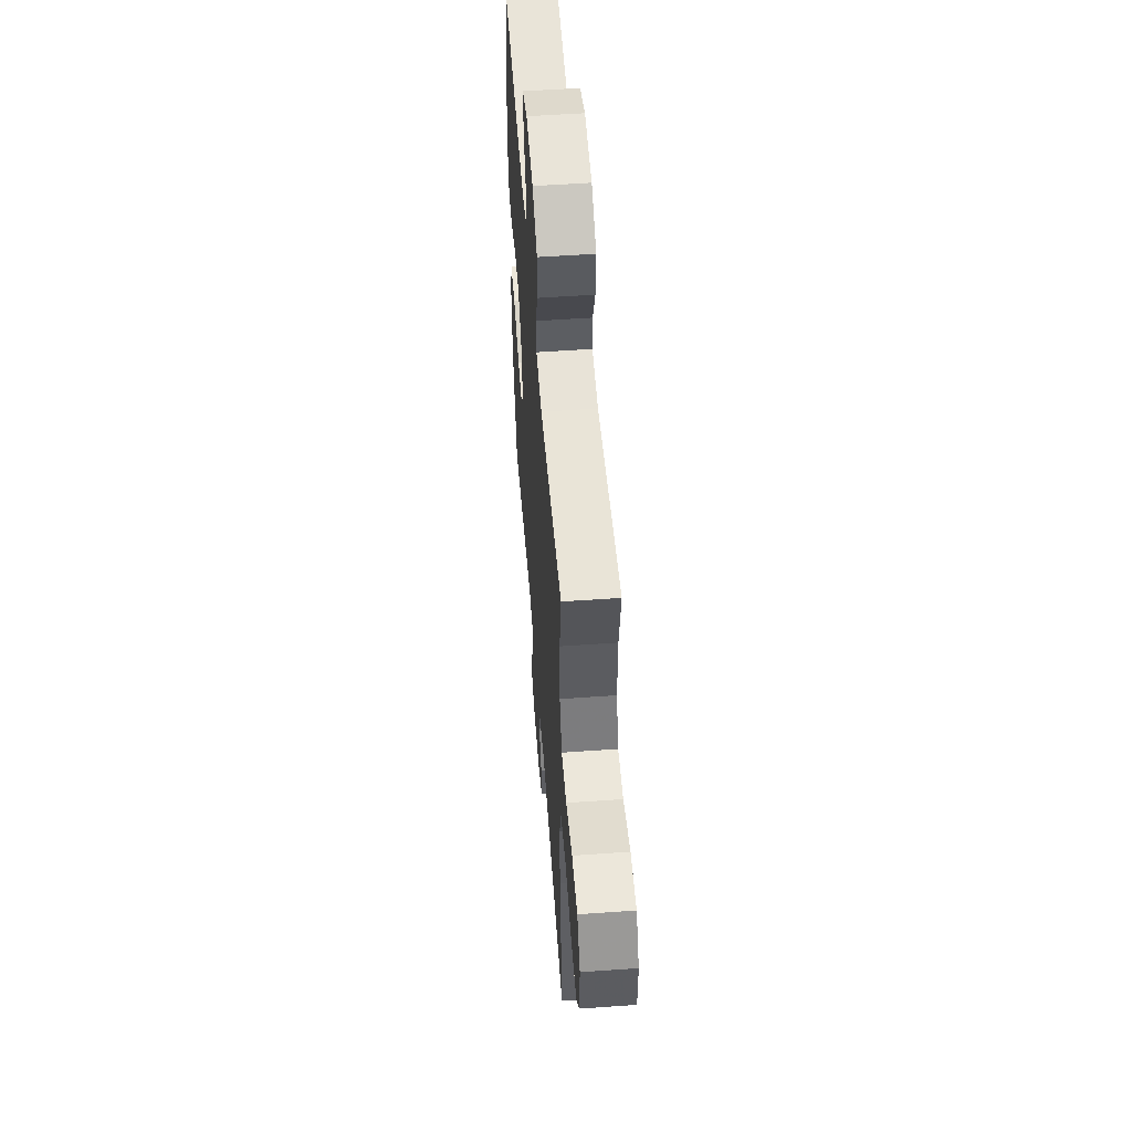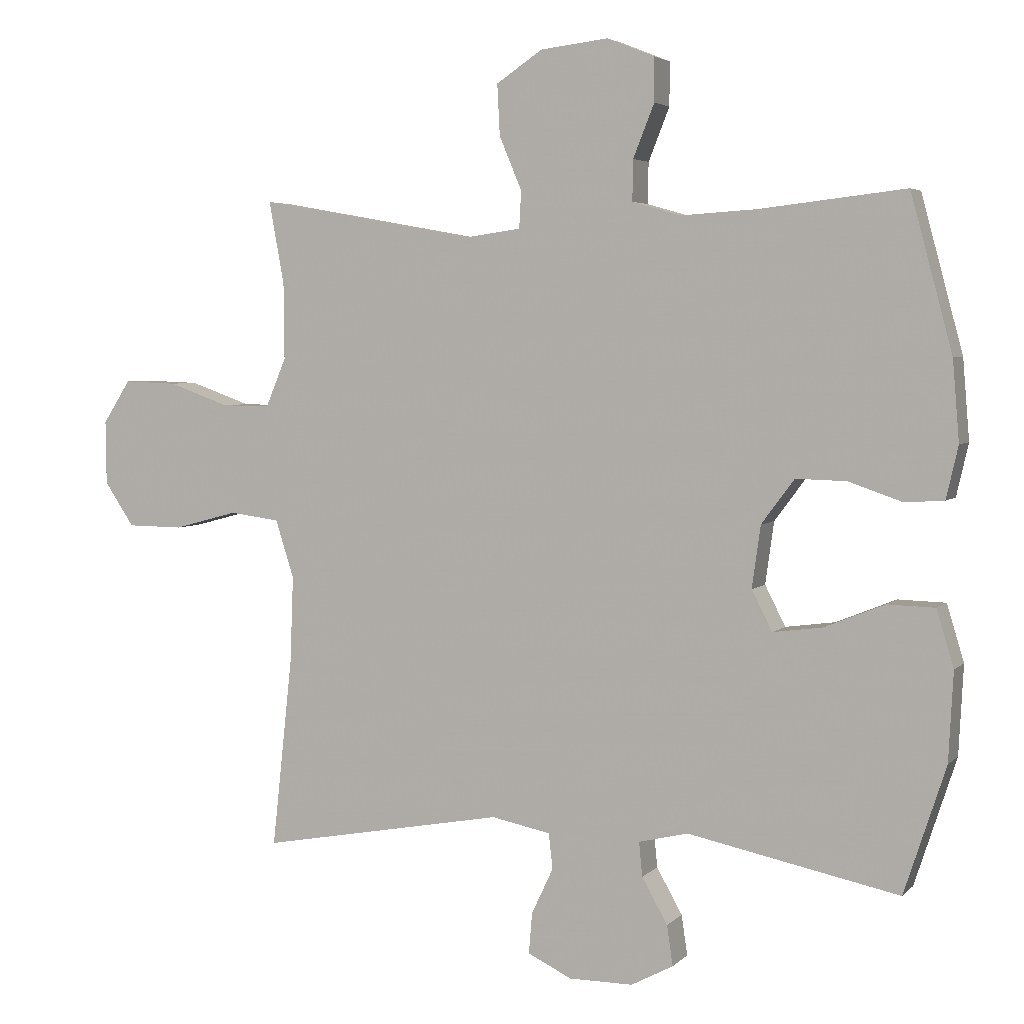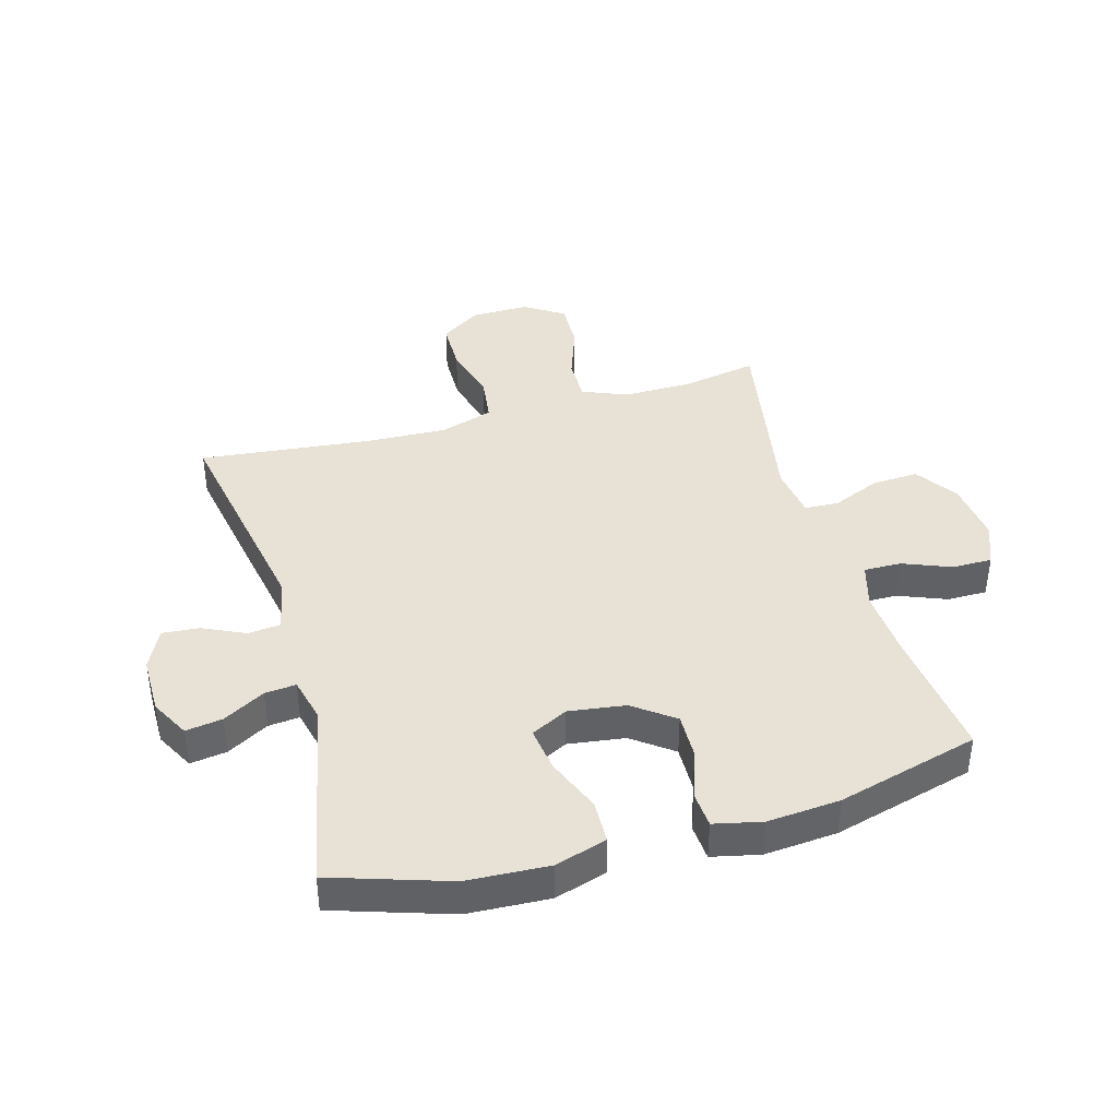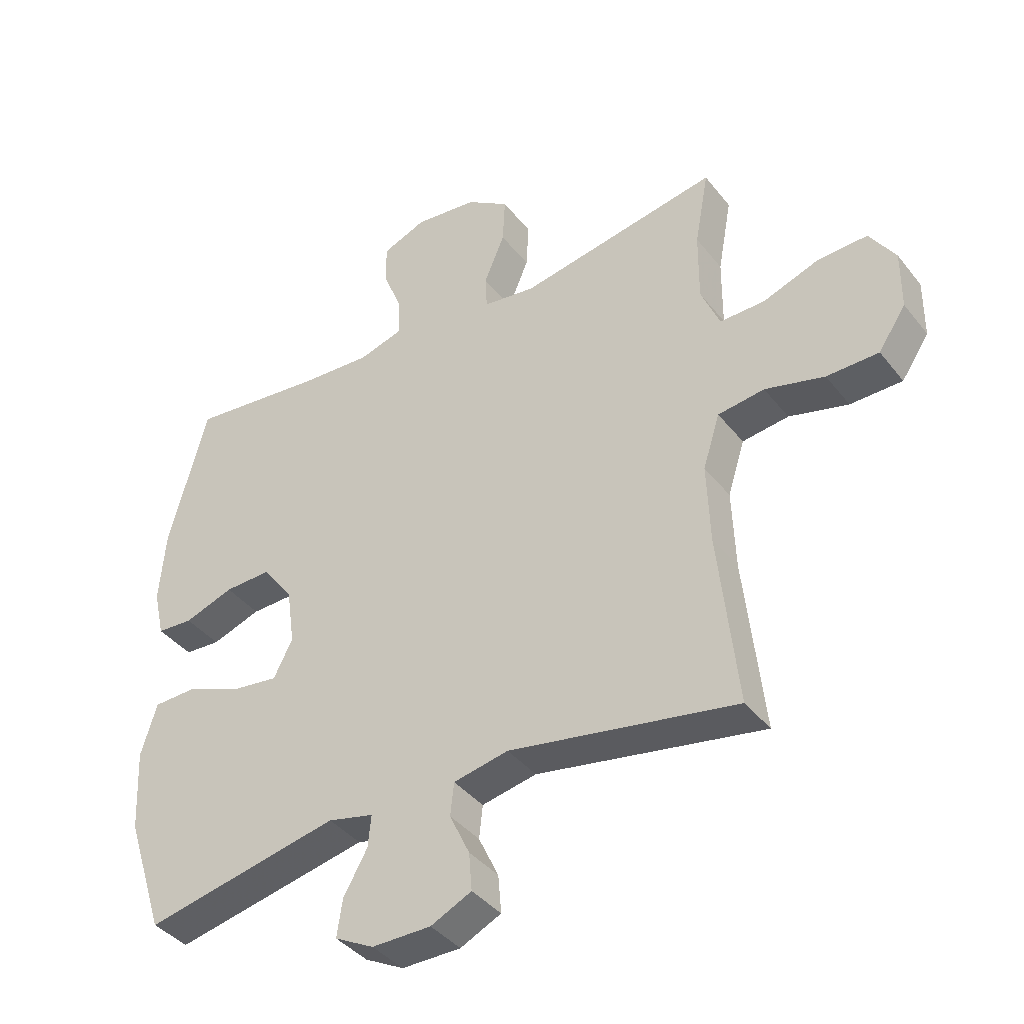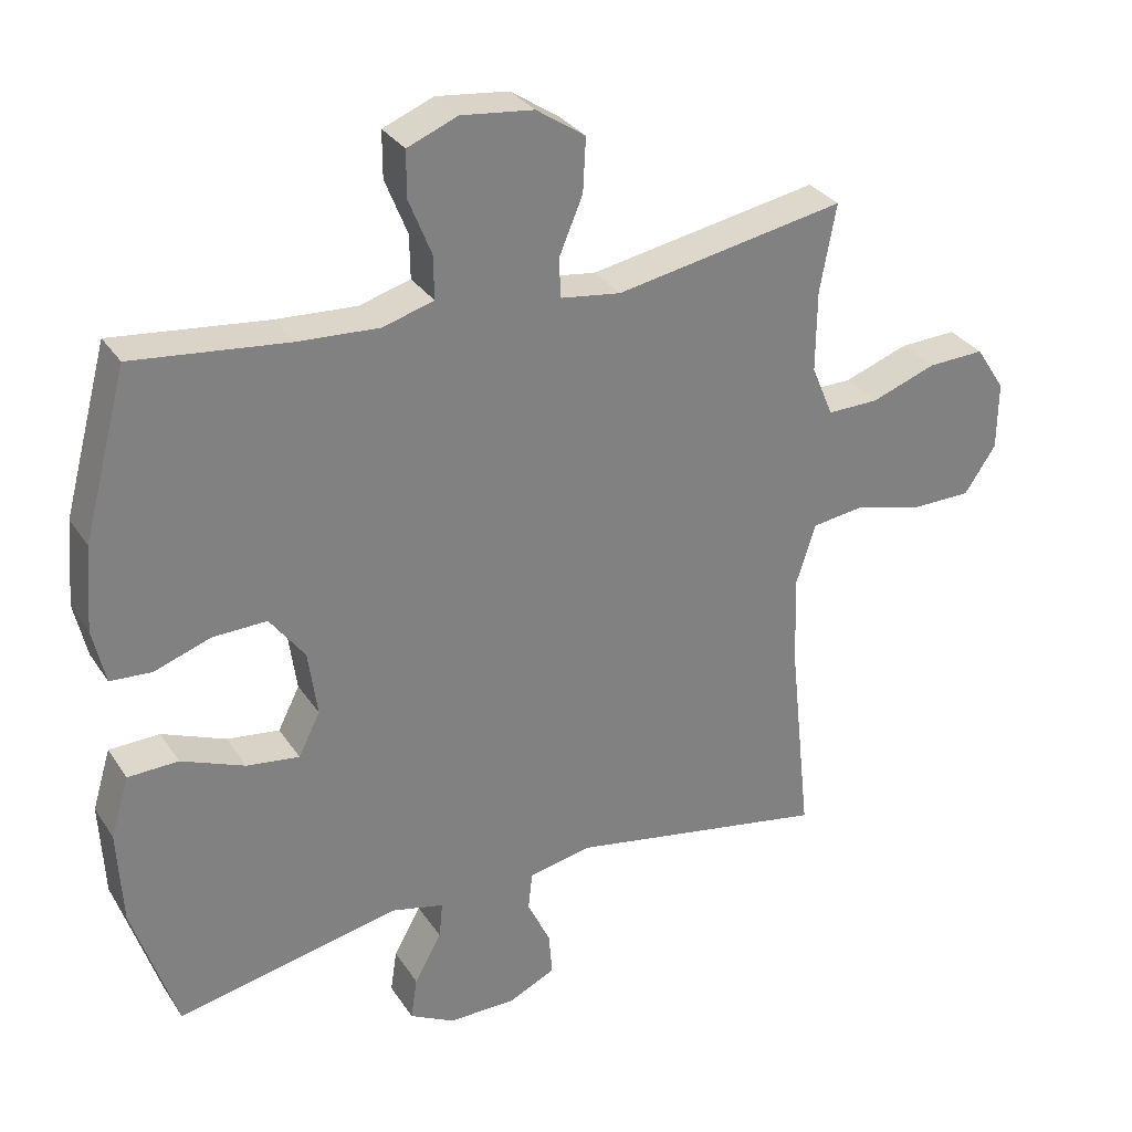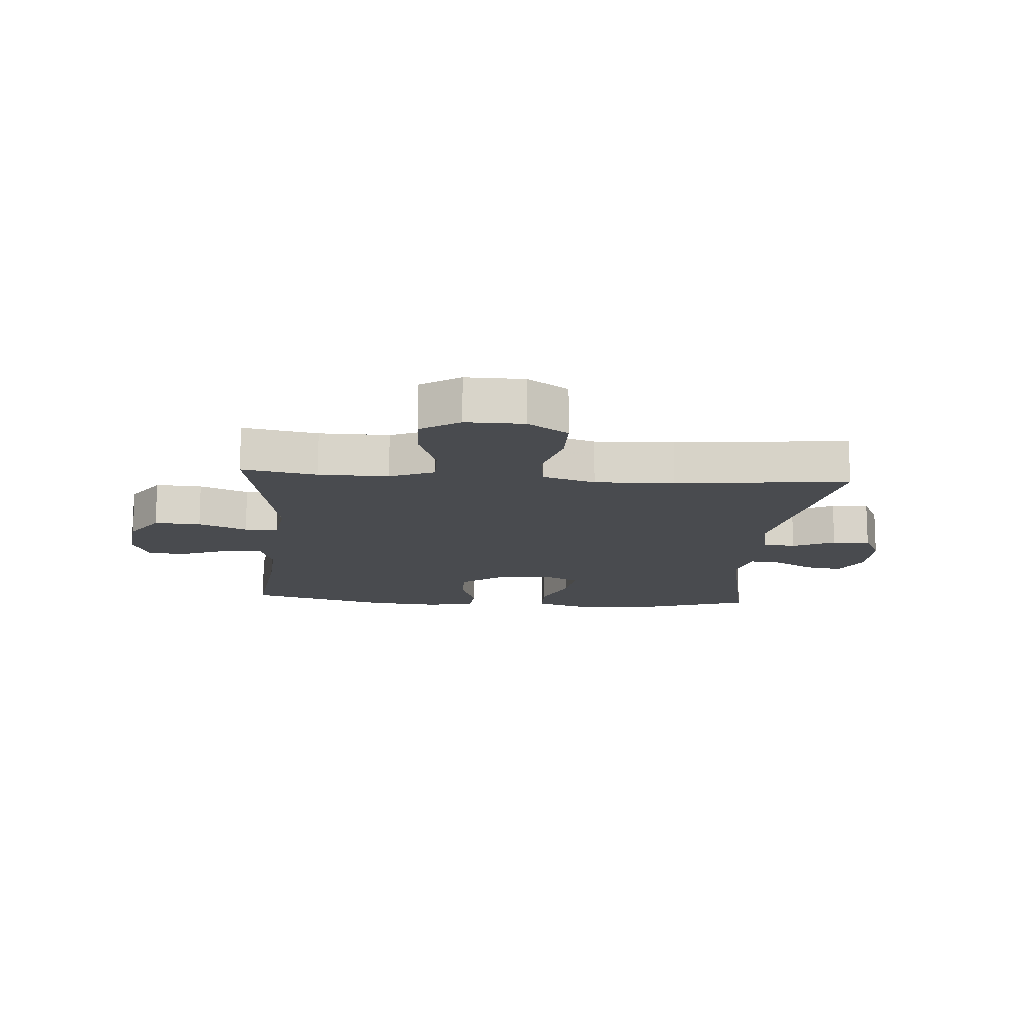
<metadata>
{"format":"obj","ext":"obj","renderer":"f3d","projection":"perspective","resolution":1024,"background":"white","views":[{"elev":54.2,"azim":85.7,"up":"+Z"},{"elev":4.1,"azim":-158.2,"up":"+Z"},{"elev":40.3,"azim":-105.9,"up":"+Y"},{"elev":-39.8,"azim":34.2,"up":"+Z"},{"elev":31.0,"azim":-27.7,"up":"+Z"},{"elev":-14.0,"azim":85.5,"up":"+Y"}]}
</metadata>
<code>
v -0.5 0.07 -0.5
v -0.563 0.07 -0.307
v -0.57 0.07 -0.172
v -0.544 0.07 -0.086
v -0.472 0.07 -0.084
v -0.381 0.07 -0.121
v -0.306 0.07 -0.131
v -0.275 0.07 -0.07
v -0.288 0.07 0.024
v -0.338 0.07 0.091
v -0.415 0.07 0.089
v -0.496 0.07 0.061
v -0.555 0.07 0.065
v -0.573 0.07 0.144
v -0.563 0.07 0.265
v -0.5 0.07 0.5
v -0.279 0.07 0.475
v -0.164 0.07 0.468
v -0.091 0.07 0.489
v -0.092 0.07 0.551
v -0.124 0.07 0.631
v -0.124 0.07 0.697
v -0.052 0.07 0.726
v 0.051 0.07 0.714
v 0.121 0.07 0.667
v 0.117 0.07 0.59
v 0.083 0.07 0.509
v 0.086 0.07 0.453
v 0.172 0.07 0.441
v 0.5 0.07 0.5
v 0.477 0.07 0.375
v 0.476 0.07 0.259
v 0.507 0.07 0.185
v 0.58 0.07 0.186
v 0.673 0.07 0.219
v 0.754 0.07 0.222
v 0.796 0.07 0.157
v 0.795 0.07 0.06
v 0.75 0.07 -0.007
v 0.665 0.07 -0.008
v 0.568 0.07 0.018
v 0.492 0.07 0.008
v 0.464 0.07 -0.08
v 0.469 0.07 -0.212
v 0.5 0.07 -0.5
v 0.128 0.07 -0.432
v 0.038 0.07 -0.45
v 0.032 0.07 -0.504
v 0.065 0.07 -0.574
v 0.07 0.07 -0.636
v 0.003 0.07 -0.668
v -0.094 0.07 -0.668
v -0.158 0.07 -0.634
v -0.149 0.07 -0.573
v -0.11 0.07 -0.504
v -0.105 0.07 -0.452
v -0.18 0.07 -0.434
v -0.5 0 -0.5
v -0.563 0 -0.307
v -0.57 0 -0.172
v -0.544 0 -0.086
v -0.472 0 -0.084
v -0.381 0 -0.121
v -0.306 0 -0.131
v -0.275 0 -0.07
v -0.288 0 0.024
v -0.338 0 0.091
v -0.415 0 0.089
v -0.496 0 0.061
v -0.555 0 0.065
v -0.573 0 0.144
v -0.563 0 0.265
v -0.5 0 0.5
v -0.279 0 0.475
v -0.164 0 0.468
v -0.091 0 0.489
v -0.092 0 0.551
v -0.124 0 0.631
v -0.124 0 0.697
v -0.052 0 0.726
v 0.051 0 0.714
v 0.121 0 0.667
v 0.117 0 0.59
v 0.083 0 0.509
v 0.086 0 0.453
v 0.172 0 0.441
v 0.5 0 0.5
v 0.477 0 0.375
v 0.476 0 0.259
v 0.507 0 0.185
v 0.58 0 0.186
v 0.673 0 0.219
v 0.754 0 0.222
v 0.796 0 0.157
v 0.795 0 0.06
v 0.75 0 -0.007
v 0.665 0 -0.008
v 0.568 0 0.018
v 0.492 0 0.008
v 0.464 0 -0.08
v 0.469 0 -0.212
v 0.5 0 -0.5
v 0.128 0 -0.432
v 0.038 0 -0.45
v 0.032 0 -0.504
v 0.065 0 -0.574
v 0.07 0 -0.636
v 0.003 0 -0.668
v -0.094 0 -0.668
v -0.158 0 -0.634
v -0.149 0 -0.573
v -0.11 0 -0.504
v -0.105 0 -0.452
v -0.18 0 -0.434
f 52 53 54 55
f 52 55 56
f 51 52 56
f 48 49 50 51
f 47 48 51 56
f 46 47 56 57
f 44 45 46
f 43 44 46 57
f 38 39 40 41
f 38 41 42
f 37 38 42
f 34 35 36 37
f 33 34 37 42
f 32 33 42 43
f 29 30 31
f 28 29 31 32
f 24 25 26 27
f 24 27 28
f 23 24 28
f 20 21 22 23
f 19 20 23 28
f 18 19 28 32
f 14 15 16 17
f 11 12 13 14
f 10 11 14 17
f 9 10 17 18
f 3 4 5 6
f 3 6 7
f 2 3 7
f 1 2 7
f 57 1 7
f 43 57 7 8
f 18 32 43
f 8 9 18 43
f 112 111 110 109
f 113 112 109
f 113 109 108
f 108 107 106 105
f 113 108 105 104
f 114 113 104 103
f 103 102 101
f 114 103 101 100
f 98 97 96 95
f 99 98 95
f 99 95 94
f 94 93 92 91
f 99 94 91 90
f 100 99 90 89
f 88 87 86
f 89 88 86 85
f 84 83 82 81
f 85 84 81
f 85 81 80
f 80 79 78 77
f 85 80 77 76
f 89 85 76 75
f 74 73 72 71
f 71 70 69 68
f 74 71 68 67
f 75 74 67 66
f 63 62 61 60
f 64 63 60
f 64 60 59
f 64 59 58
f 64 58 114
f 65 64 114 100
f 100 89 75
f 100 75 66 65
f 1 58 59 2
f 2 59 60 3
f 3 60 61 4
f 4 61 62 5
f 5 62 63 6
f 6 63 64 7
f 7 64 65 8
f 8 65 66 9
f 9 66 67 10
f 10 67 68 11
f 11 68 69 12
f 12 69 70 13
f 13 70 71 14
f 14 71 72 15
f 15 72 73 16
f 16 73 74 17
f 17 74 75 18
f 18 75 76 19
f 19 76 77 20
f 20 77 78 21
f 21 78 79 22
f 22 79 80 23
f 23 80 81 24
f 24 81 82 25
f 25 82 83 26
f 26 83 84 27
f 27 84 85 28
f 28 85 86 29
f 29 86 87 30
f 30 87 88 31
f 31 88 89 32
f 32 89 90 33
f 33 90 91 34
f 34 91 92 35
f 35 92 93 36
f 36 93 94 37
f 37 94 95 38
f 38 95 96 39
f 39 96 97 40
f 40 97 98 41
f 41 98 99 42
f 42 99 100 43
f 43 100 101 44
f 44 101 102 45
f 45 102 103 46
f 46 103 104 47
f 47 104 105 48
f 48 105 106 49
f 49 106 107 50
f 50 107 108 51
f 51 108 109 52
f 52 109 110 53
f 53 110 111 54
f 54 111 112 55
f 55 112 113 56
f 56 113 114 57
f 57 114 58 1

</code>
